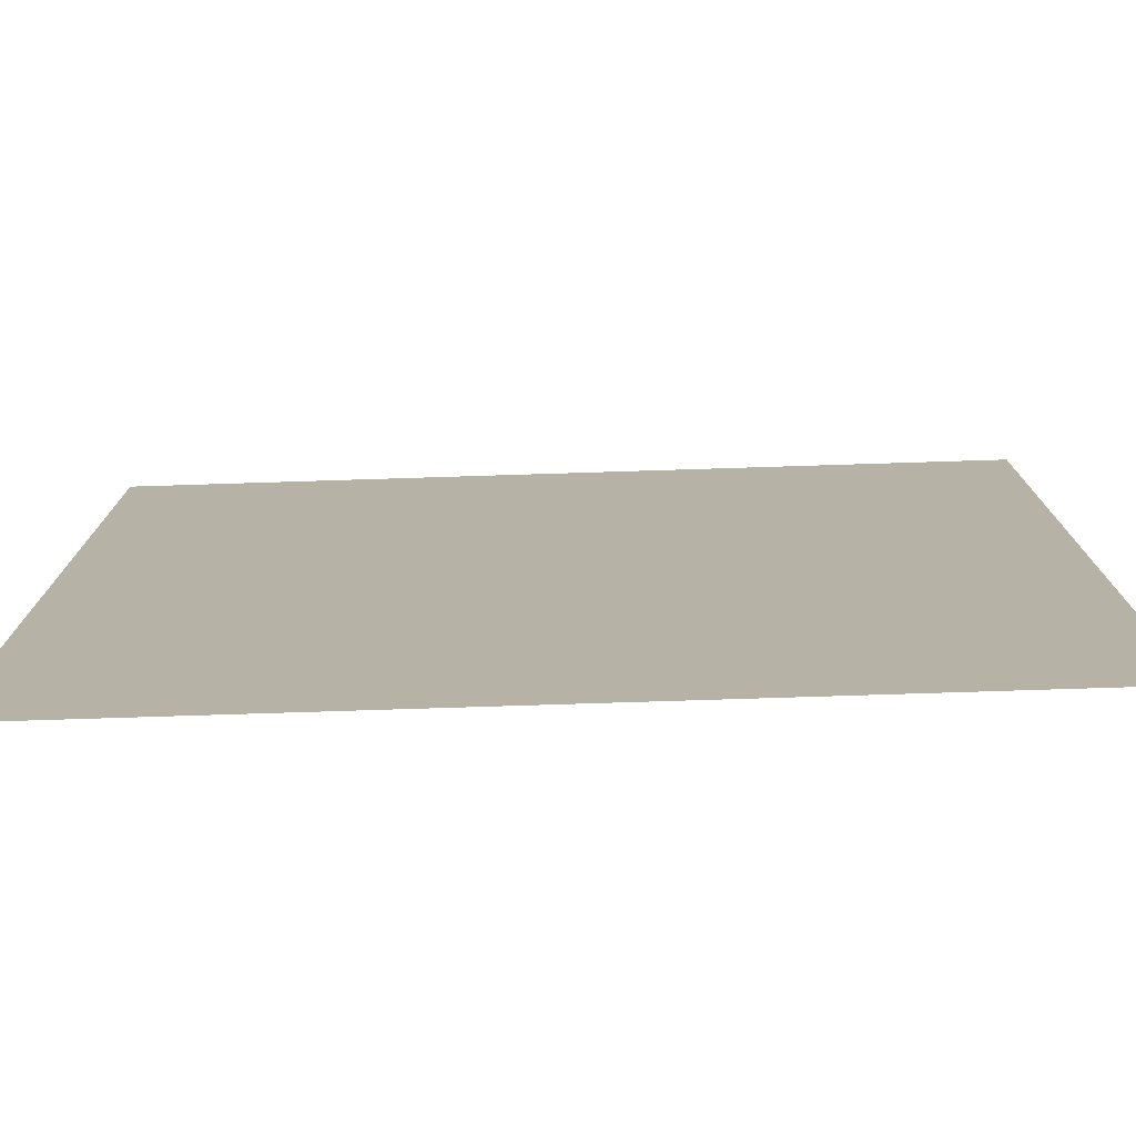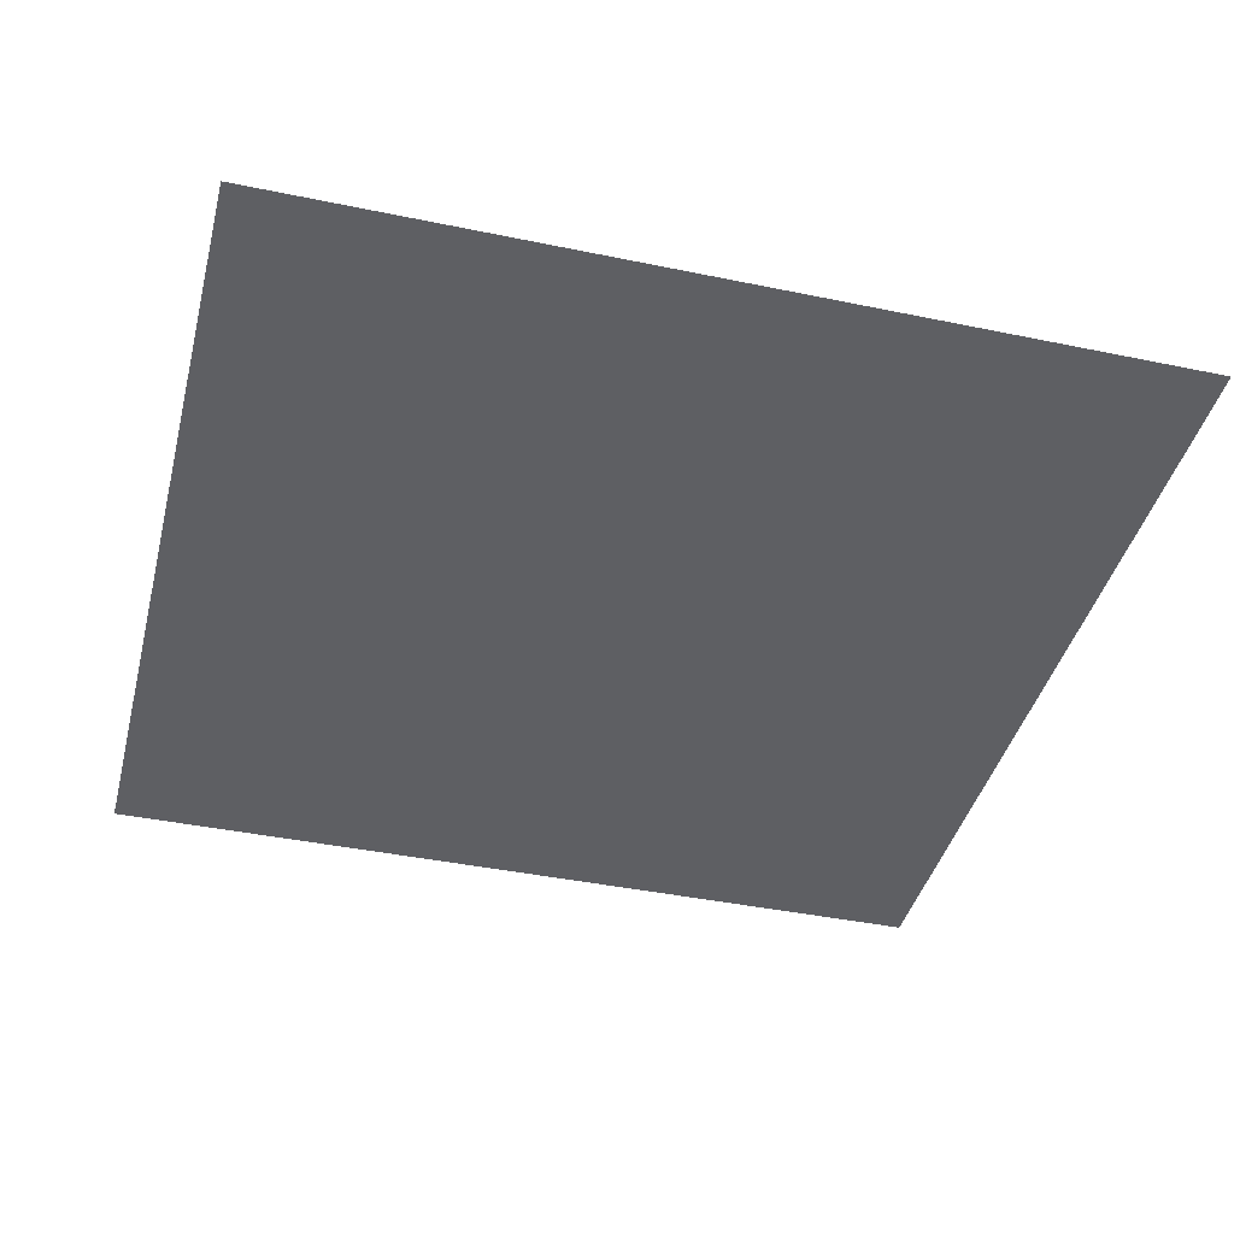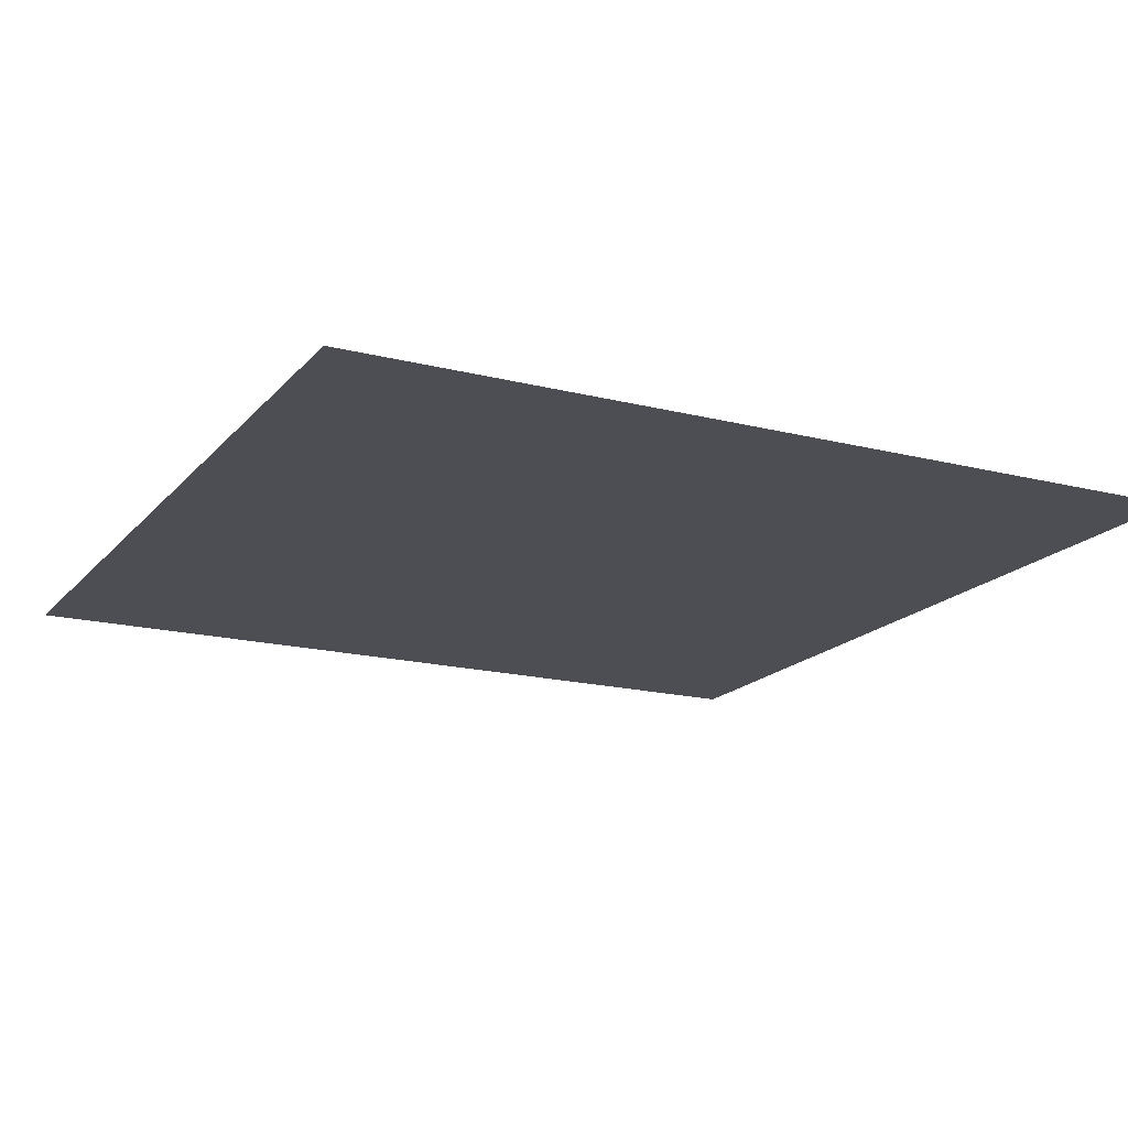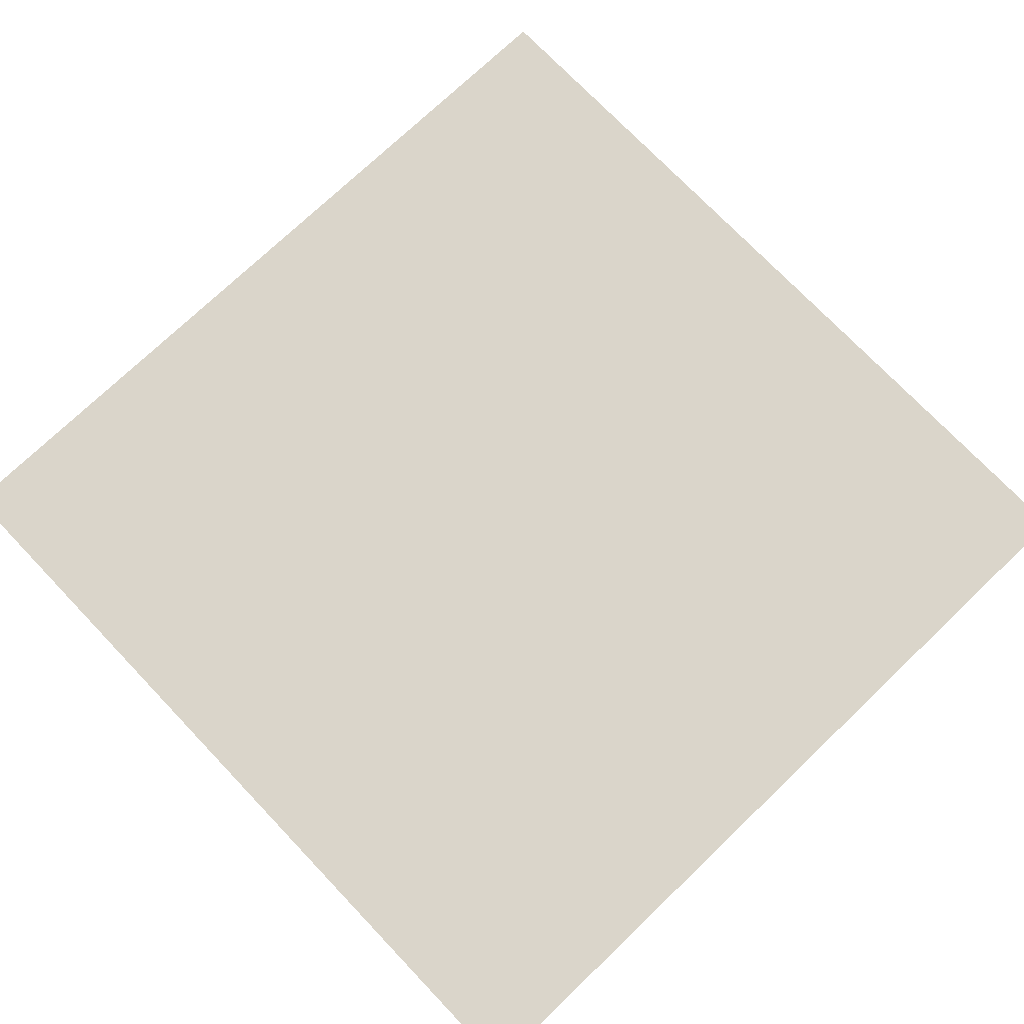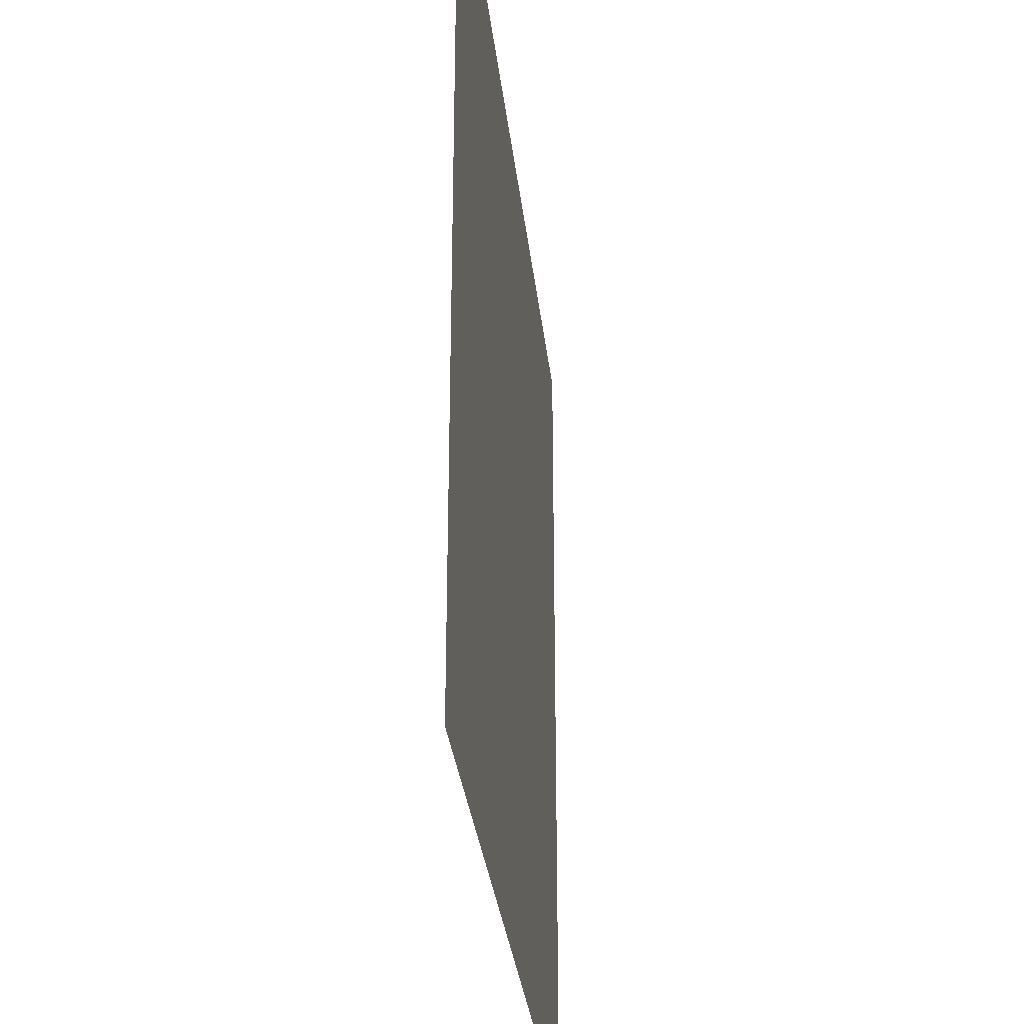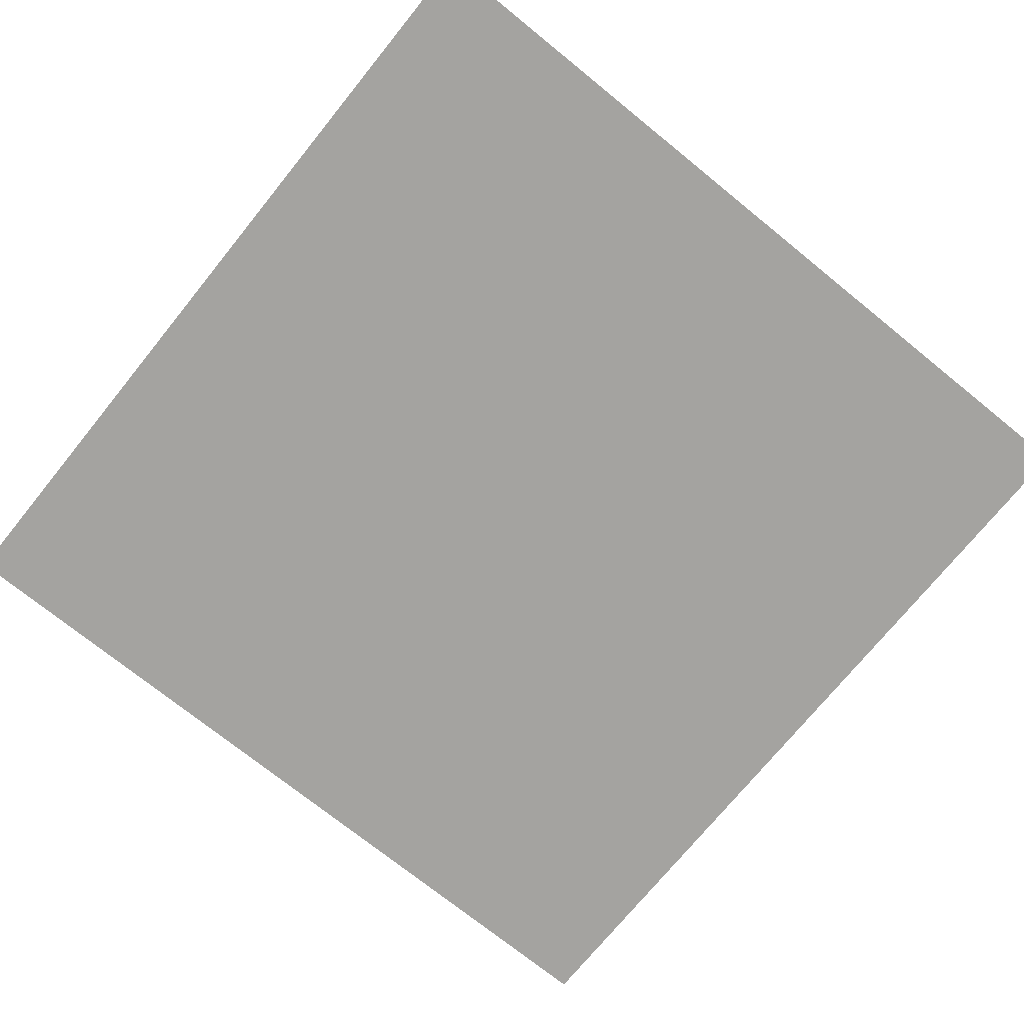
<metadata>
{"format":"obj","ext":"obj","renderer":"f3d","projection":"perspective","resolution":1024,"background":"white","views":[{"elev":-77.5,"azim":1.8,"up":"+Y"},{"elev":-41.0,"azim":165.8,"up":"+Z"},{"elev":-17.4,"azim":63.2,"up":"+Z"},{"elev":74.3,"azim":-43.7,"up":"+Z"},{"elev":-31.0,"azim":-83.8,"up":"+Y"},{"elev":-73.0,"azim":-39.0,"up":"+Z"}]}
</metadata>
<code>
o MeshLightSwitch_11_0_GeomSubset_2
v -0.0005 0.01429 0
v 0.0005 0.01429 0
v -0.0005 0.01529 0
v 0.0005 0.01529 0
v -0.0005 0.01429 0
v 0.0005 0.01429 0
v -0.0005 0.01529 0
v 0.0005 0.01529 0
v -0.0005 0.01429 0
v 0.0005 0.01429 0
v -0.0005 0.01529 0
v 0.0005 0.01529 0
v -0.04171 0.008771 -0.07166
v -0.0396 0.008771 -0.07254
v -0.0396 0.006659 -0.07166
v -0.0396 0.005785 -0.06955
v -0.04171 0.006659 -0.06955
v -0.04258 0.008771 -0.06955
v 0.04171 0.008771 -0.07166
v 0.04258 0.008771 -0.06955
v 0.04171 0.006659 -0.06955
v 0.0396 0.005785 -0.06955
v 0.0396 0.006659 -0.07166
v 0.0396 0.008771 -0.07254
v -0.04171 0.008771 0.07166
v -0.04258 0.008771 0.06955
v -0.04171 0.006659 0.06955
v -0.0396 0.005785 0.06955
v -0.0396 0.006659 0.07166
v -0.0396 0.008771 0.07254
v 0.04171 0.008771 0.07166
v 0.0396 0.008771 0.07254
v 0.0396 0.006659 0.07166
v 0.0396 0.005785 0.06955
v 0.04171 0.006659 0.06955
v 0.04258 0.008771 0.06955
v -0.04258 0.01668 0.06955
v -0.04171 0.01668 0.07166
v -0.0396 0.01668 0.07254
v 0.0396 0.01668 0.07254
v 0.04171 0.01668 0.07166
v 0.04258 0.01668 0.06955
v -0.0396 0.01668 -0.07254
v -0.04171 0.01668 -0.07166
v -0.04258 0.01668 -0.06955
v 0.04258 0.01668 -0.06955
v 0.04171 0.01668 -0.07166
v 0.0396 0.01668 -0.07254
v -0.04132 0.007048 -0.07127
v 0.04132 0.007048 -0.07127
v -0.04132 0.007048 0.07127
v 0.04132 0.007048 0.07127
v 0.0204 0.005922 -0.0206
v -0.02058 0.005922 -0.02054
v 0.02046 0.005922 0.02038
v -0.02052 0.005921 0.02044
v -9.8e-05 0.005922 -0.02906
v 0 0.005785 -0.07585
v 0 0.006659 -0.07816
v 0 0.008771 -0.07911
v 0 0.01668 -0.07911
v -1.7e-05 0.005921 0.0289
v 0 0.005785 0.07585
v 0 0.006659 0.07816
v 0 0.008771 0.07911
v 0 0.01668 0.07911
v -0.02681 0.005921 0.01104
v -0.0396 0.005785 0.03477
v -0.04171 0.006659 0.03477
v -0.04258 0.008771 0.03477
v -0.04258 0.01668 0.03477
v -0.02904 0.005921 -4.2e-05
v -0.0396 0.005785 0
v -0.04171 0.006659 0
v -0.04258 0.008771 0
v -0.04258 0.01668 0
v -0.02685 0.005922 -0.01113
v -0.0396 0.005785 -0.03477
v -0.04171 0.006659 -0.03477
v -0.04258 0.008771 -0.03477
v -0.04258 0.01668 -0.03477
v 0.04258 0.01668 0.03477
v 0.04258 0.008771 0.03477
v 0.04171 0.006659 0.03477
v 0.0396 0.005785 0.03477
v 0.02673 0.005922 0.01097
v 0.04258 0.01668 0
v 0.04258 0.008771 0
v 0.04171 0.006659 0
v 0.0396 0.005785 0
v 0.02892 0.005922 -0.000123
v 0.04258 0.01668 -0.03477
v 0.04258 0.008771 -0.03477
v 0.04171 0.006659 -0.03477
v 0.0396 0.005785 -0.03477
v 0.0267 0.005922 -0.01121
v -0.01111 0.005921 0.02671
v -0.0198 0.005785 0.07402
v -0.0198 0.006659 0.07627
v -0.0198 0.008771 0.0772
v -0.0198 0.01668 0.0772
v 0.01107 0.005921 0.02668
v 0.0198 0.005785 0.07402
v 0.0198 0.006659 0.07627
v 0.0198 0.008771 0.0772
v 0.0198 0.01668 0.0772
v 0.01099 0.005922 -0.02687
v 0.0198 0.005785 -0.07402
v 0.0198 0.006659 -0.07627
v 0.0198 0.008771 -0.0772
v 0.0198 0.01668 -0.0772
v -0.01118 0.005922 -0.02684
v -0.0198 0.005785 -0.07402
v -0.0198 0.006659 -0.07627
v -0.0198 0.008771 -0.0772
v -0.0198 0.01668 -0.0772
v 0.01576 0.003595 -0.01594
v 0.008484 0.003595 -0.02079
v 0.0158 0.003595 0.01573
v 0.02065 0.003595 0.00846
v -0.01587 0.003595 0.01578
v -0.0086 0.003595 0.02062
v -0.01592 0.003595 -0.0159
v -0.02076 0.003595 -0.008624
v -8.9e-05 0.003595 -0.02248
v -0.008658 0.003595 -0.02076
v -2.7e-05 0.003595 0.02232
v 0.008542 0.003595 0.0206
v -0.02074 0.003595 0.008518
v -0.02245 0.003595 -5.1e-05
v 0.02234 0.003595 -0.000113
v 0.02062 0.003595 -0.008682
v 0.004067 0.005228 -0.06424
v 0.002348 0.005228 -0.06252
v -0.002348 0.005228 -0.06252
v -0.004067 0.005228 -0.06424
v -0.004696 0.005228 -0.06659
v -0.004067 0.005228 -0.06894
v -0.002348 0.005228 -0.07066
v 0.002348 0.005228 -0.07066
v 0.004067 0.005228 -0.06894
v 0.004696 0.005228 -0.06659
v 0.003757 0.00482 -0.06442
v 0.002169 0.00482 -0.06284
v -0.002169 0.00482 -0.06284
v -0.003757 0.00482 -0.06442
v -0.004339 0.00482 -0.06659
v -0.003757 0.00482 -0.06876
v -0.002169 0.00482 -0.07035
v 0.002169 0.00482 -0.07035
v 0.003757 0.00482 -0.06876
v 0.004339 0.00482 -0.06659
v 0.002876 0.004492 -0.06493
v 0.00166 0.004492 -0.06372
v -0.00166 0.004492 -0.06372
v -0.002876 0.004492 -0.06493
v -0.003321 0.004492 -0.06659
v -0.002876 0.004492 -0.06825
v -0.00166 0.004492 -0.06947
v 0.00166 0.004492 -0.06947
v 0.002876 0.004492 -0.06825
v 0.003321 0.004492 -0.06659
v 0.001556 0.004273 -0.06569
v 0.000898 0.004273 -0.06504
v -0.000899 0.004273 -0.06504
v -0.001556 0.004273 -0.06569
v -0.001797 0.004273 -0.06659
v -0.001556 0.004273 -0.06749
v -0.000899 0.004273 -0.06815
v 0.000898 0.004273 -0.06815
v 0.001556 0.004273 -0.06749
v 0.001797 0.004273 -0.06659
v -0.00027 0.005228 -0.06197
v 0.00027 0.005228 -0.06197
v 0.00027 0.00482 -0.06233
v -0.00027 0.00482 -0.06233
v 0.00027 0.005228 -0.07122
v -0.00027 0.005228 -0.07122
v -0.00027 0.00482 -0.07086
v 0.00027 0.00482 -0.07086
v 0.00027 0.004492 -0.06334
v -0.00027 0.004492 -0.06334
v -0.00027 0.004492 -0.06984
v 0.00027 0.004492 -0.06984
v 0.00027 0.004273 -0.06487
v -0.00027 0.004273 -0.06487
v -0.00027 0.004273 -0.06832
v 0.00027 0.004273 -0.06832
v -0.00027 0.004207 -0.06659
v 0.00027 0.004207 -0.06659
v 0.00027 0.005228 -0.06222
v -0.00027 0.005228 -0.06222
v -0.00027 0.005104 -0.06251
v 0.00027 0.005104 -0.06251
v -0.00027 0.00483 -0.06342
v 0.00027 0.00483 -0.06342
v -0.00027 0.005228 -0.07096
v 0.00027 0.005228 -0.07096
v 0.00027 0.005104 -0.07068
v -0.00027 0.005104 -0.07068
v 0.00027 0.00483 -0.06976
v -0.00027 0.00483 -0.06976
v -0.00027 0.004619 -0.0649
v 0.00027 0.004619 -0.0649
v 0.00027 0.004619 -0.06829
v -0.00027 0.004619 -0.06829
v -0.00027 0.004555 -0.06659
v 0.00027 0.004555 -0.06659
v 0.004067 0.005799 -0.06424
v 0.002348 0.005799 -0.06252
v 0.00027 0.005799 -0.06197
v -0.002348 0.005799 -0.06252
v -0.004067 0.005799 -0.06424
v -0.004696 0.005799 -0.06659
v -0.004067 0.005799 -0.06894
v -0.002348 0.005799 -0.07066
v -0.00027 0.005799 -0.07122
v 0.002348 0.005799 -0.07066
v 0.004067 0.005799 -0.06894
v 0.004696 0.005799 -0.06659
v -0.00027 0.005799 -0.06197
v 0.00027 0.005799 -0.07122
v 0.00027 0.005799 -0.06222
v -0.00027 0.005799 -0.06222
v -0.00027 0.005799 -0.07096
v 0.00027 0.005799 -0.07096
v 0.004067 0.005228 0.06832
v 0.002348 0.005228 0.07004
v -0.002348 0.005228 0.07004
v -0.004067 0.005228 0.06832
v -0.004696 0.005228 0.06597
v -0.004067 0.005228 0.06362
v -0.002348 0.005228 0.0619
v 0.002348 0.005228 0.0619
v 0.004067 0.005228 0.06362
v 0.004696 0.005228 0.06597
v 0.003757 0.00482 0.06814
v 0.002169 0.00482 0.06973
v -0.002169 0.00482 0.06973
v -0.003757 0.00482 0.06814
v -0.004339 0.00482 0.06597
v -0.003757 0.00482 0.0638
v -0.002169 0.00482 0.06221
v 0.002169 0.00482 0.06221
v 0.003757 0.00482 0.0638
v 0.004339 0.00482 0.06597
v 0.002876 0.004492 0.06763
v 0.00166 0.004492 0.06885
v -0.00166 0.004492 0.06885
v -0.002876 0.004492 0.06763
v -0.003321 0.004492 0.06597
v -0.002876 0.004492 0.06431
v -0.00166 0.004492 0.06309
v 0.00166 0.004492 0.06309
v 0.002876 0.004492 0.06431
v 0.003321 0.004492 0.06597
v 0.001556 0.004273 0.06687
v 0.000898 0.004273 0.06753
v -0.000899 0.004273 0.06753
v -0.001556 0.004273 0.06687
v -0.001797 0.004273 0.06597
v -0.001556 0.004273 0.06507
v -0.000899 0.004273 0.06441
v 0.000898 0.004273 0.06441
v 0.001556 0.004273 0.06507
v 0.001797 0.004273 0.06597
v -0.00027 0.005228 0.07059
v 0.00027 0.005228 0.07059
v 0.00027 0.00482 0.07024
v -0.00027 0.00482 0.07024
v 0.00027 0.005228 0.06134
v -0.00027 0.005228 0.06134
v -0.00027 0.00482 0.0617
v 0.00027 0.00482 0.0617
v 0.00027 0.004492 0.06922
v -0.00027 0.004492 0.06922
v -0.00027 0.004492 0.06272
v 0.00027 0.004492 0.06272
v 0.00027 0.004273 0.06769
v -0.00027 0.004273 0.06769
v -0.00027 0.004273 0.06424
v 0.00027 0.004273 0.06424
v -0.00027 0.004207 0.06597
v 0.00027 0.004207 0.06597
v 0.00027 0.005228 0.07034
v -0.00027 0.005228 0.07034
v -0.00027 0.005104 0.07005
v 0.00027 0.005104 0.07005
v -0.00027 0.00483 0.06914
v 0.00027 0.00483 0.06914
v -0.00027 0.005228 0.0616
v 0.00027 0.005228 0.0616
v 0.00027 0.005104 0.06188
v -0.00027 0.005104 0.06188
v 0.00027 0.00483 0.0628
v -0.00027 0.00483 0.0628
v -0.00027 0.004619 0.06766
v 0.00027 0.004619 0.06766
v 0.00027 0.004619 0.06428
v -0.00027 0.004619 0.06428
v -0.00027 0.004555 0.06597
v 0.00027 0.004555 0.06597
v 0.004067 0.005799 0.06832
v 0.002348 0.005799 0.07004
v 0.00027 0.005799 0.07059
v -0.002348 0.005799 0.07004
v -0.004067 0.005799 0.06832
v -0.004696 0.005799 0.06597
v -0.004067 0.005799 0.06362
v -0.002348 0.005799 0.0619
v -0.00027 0.005799 0.06134
v 0.002348 0.005799 0.0619
v 0.004067 0.005799 0.06362
v 0.004696 0.005799 0.06597
v -0.00027 0.005799 0.07059
v 0.00027 0.005799 0.06134
v 0.00027 0.005799 0.07034
v -0.00027 0.005799 0.07034
v -0.00027 0.005799 0.0616
v 0.00027 0.005799 0.0616
f 9 10 12 11

</code>
